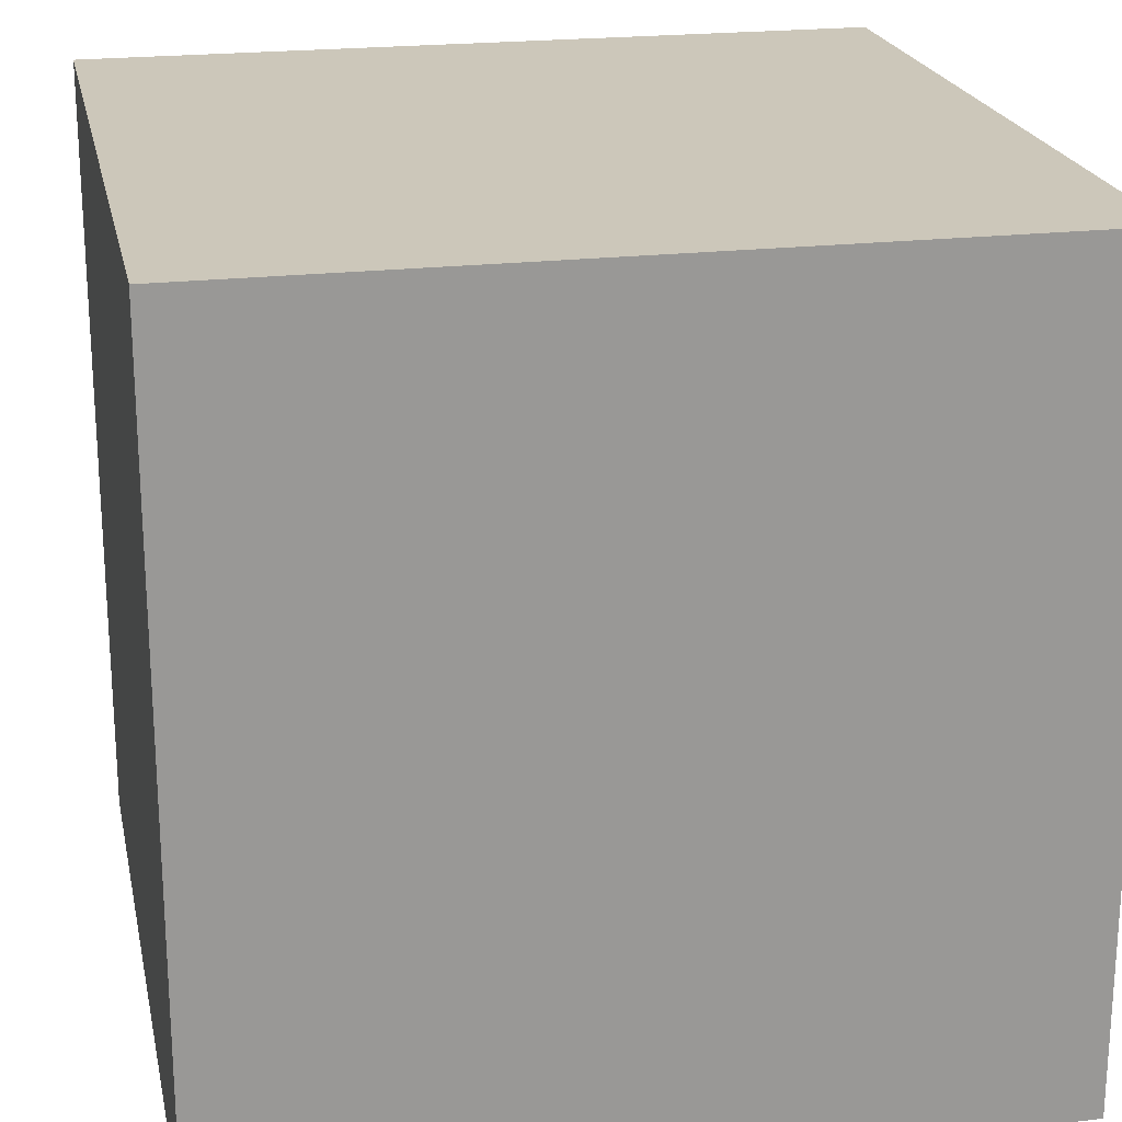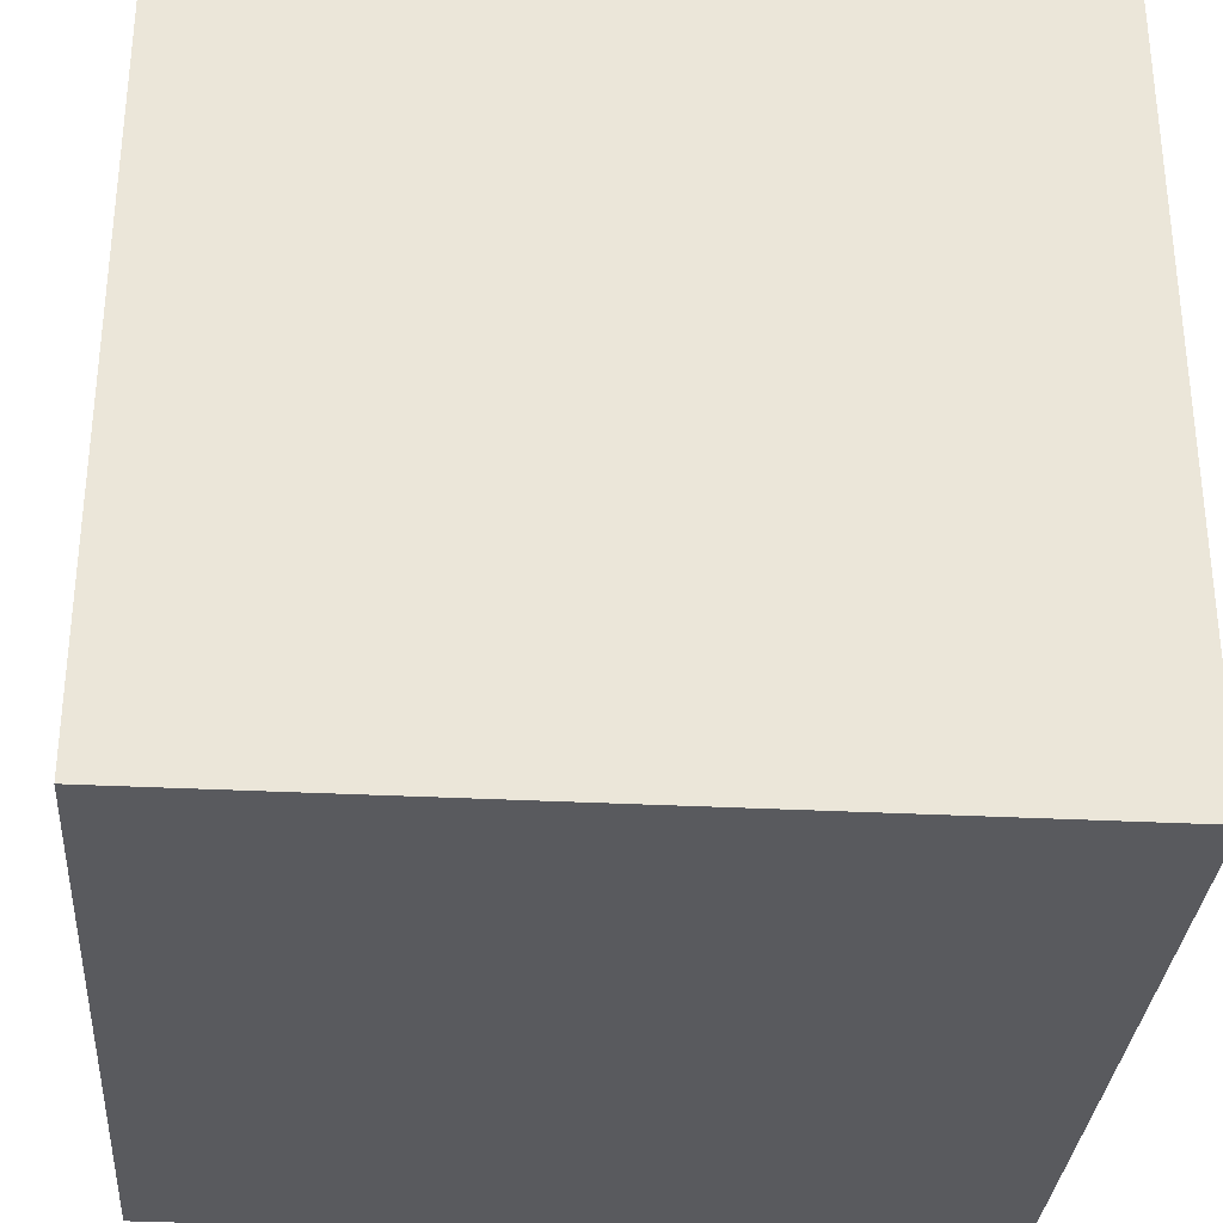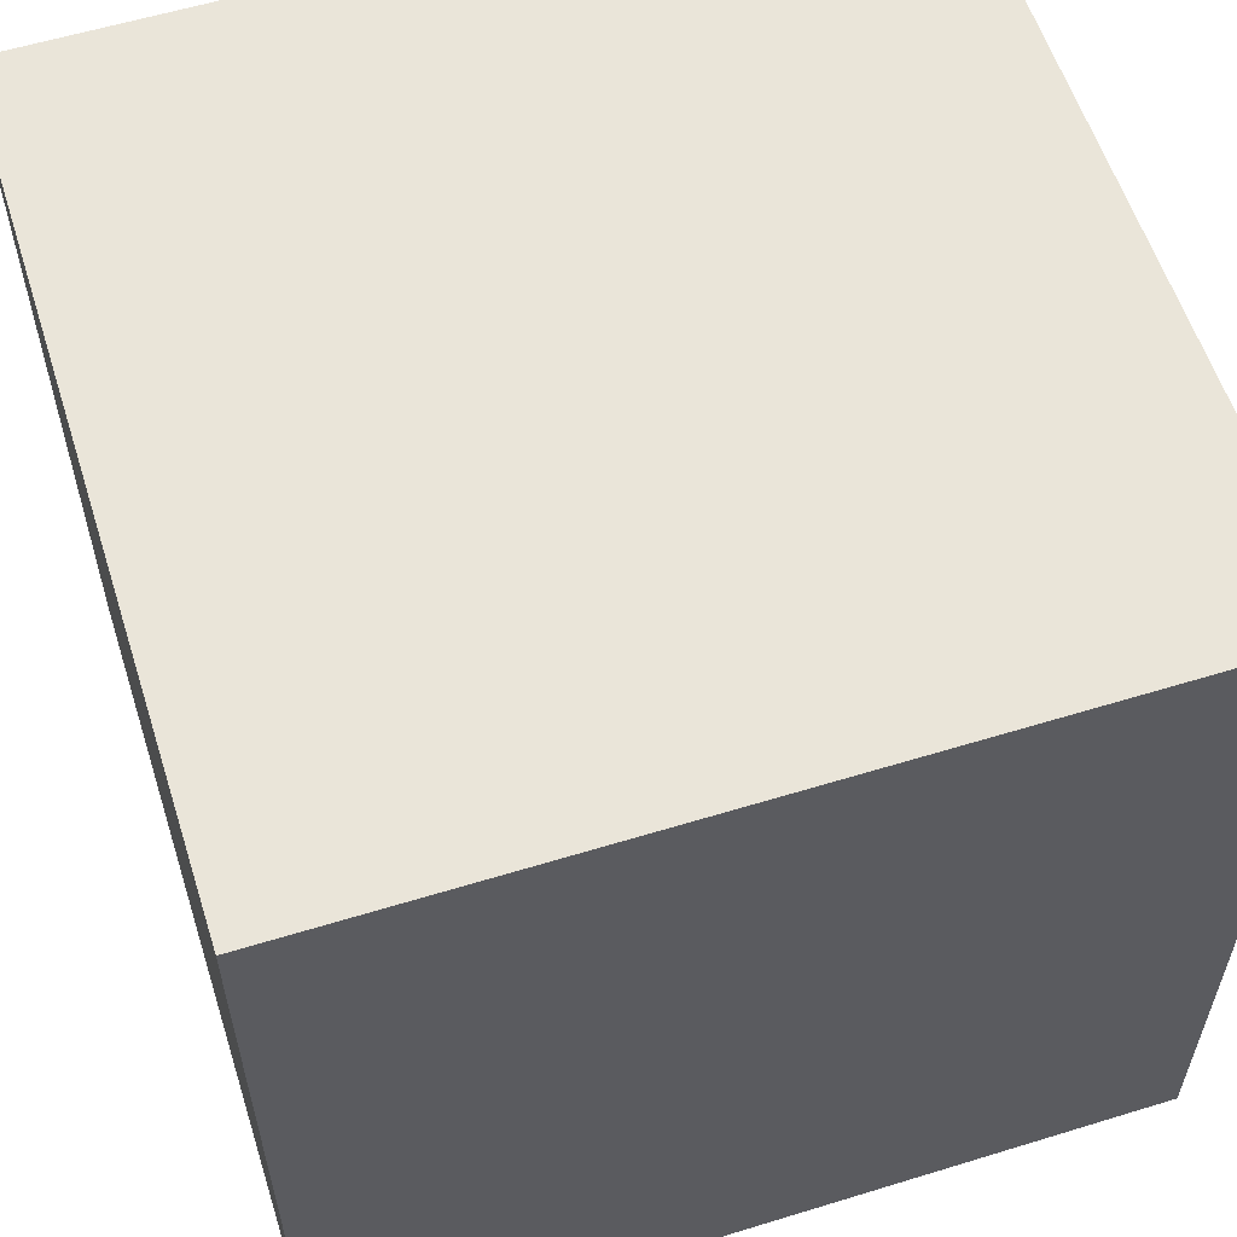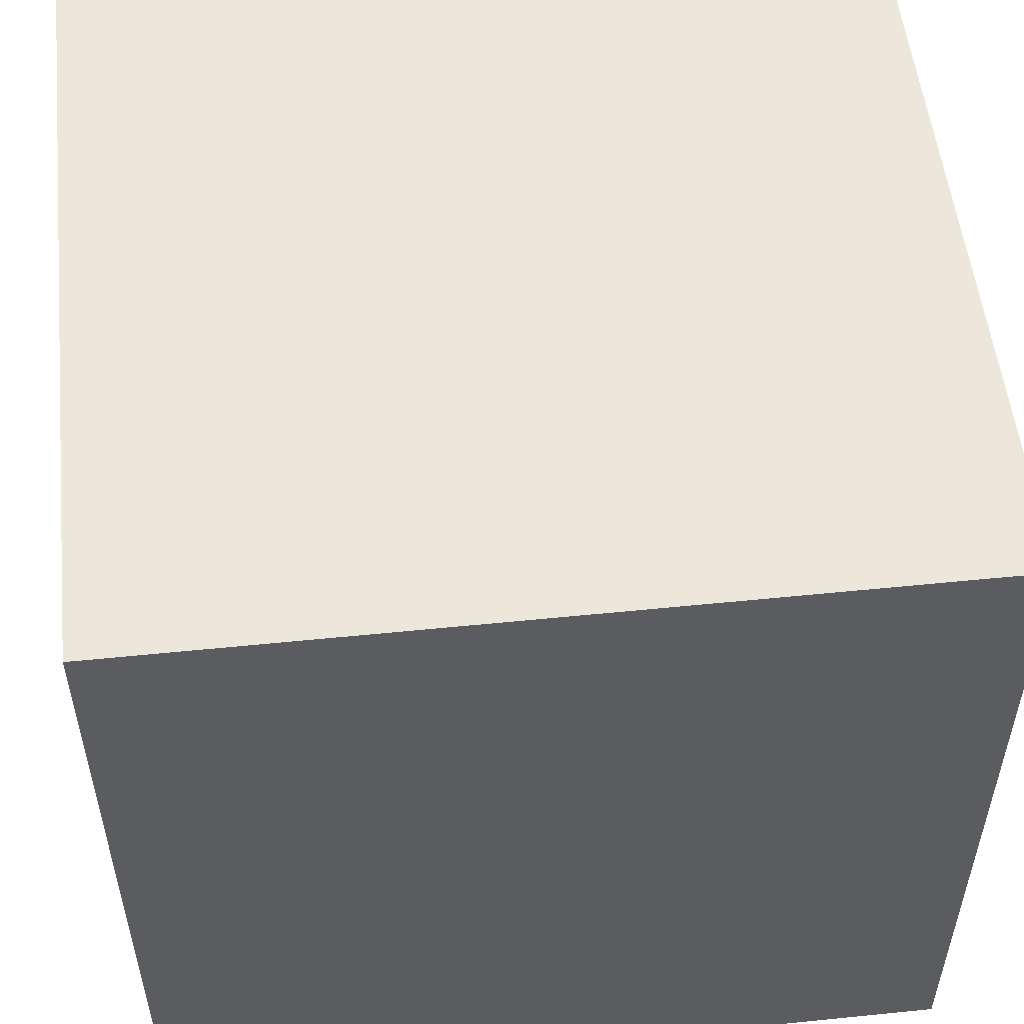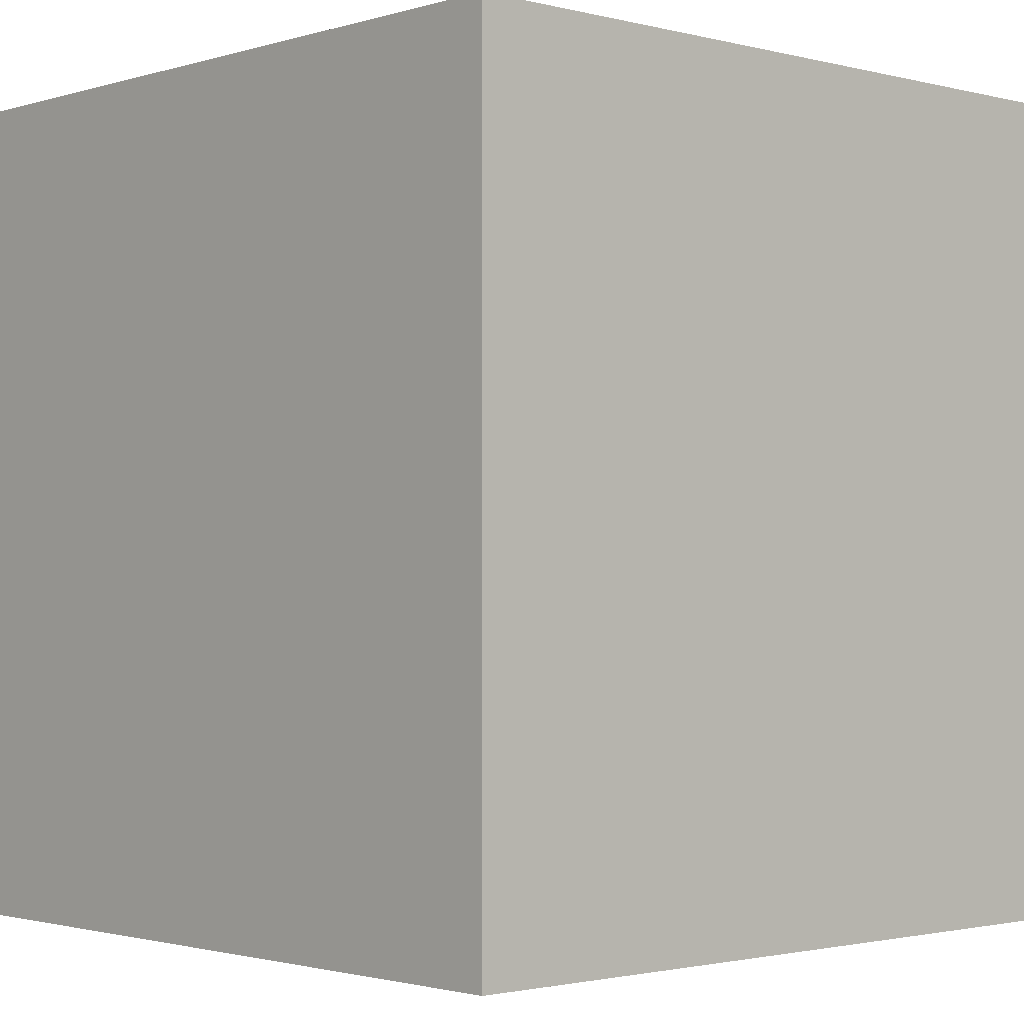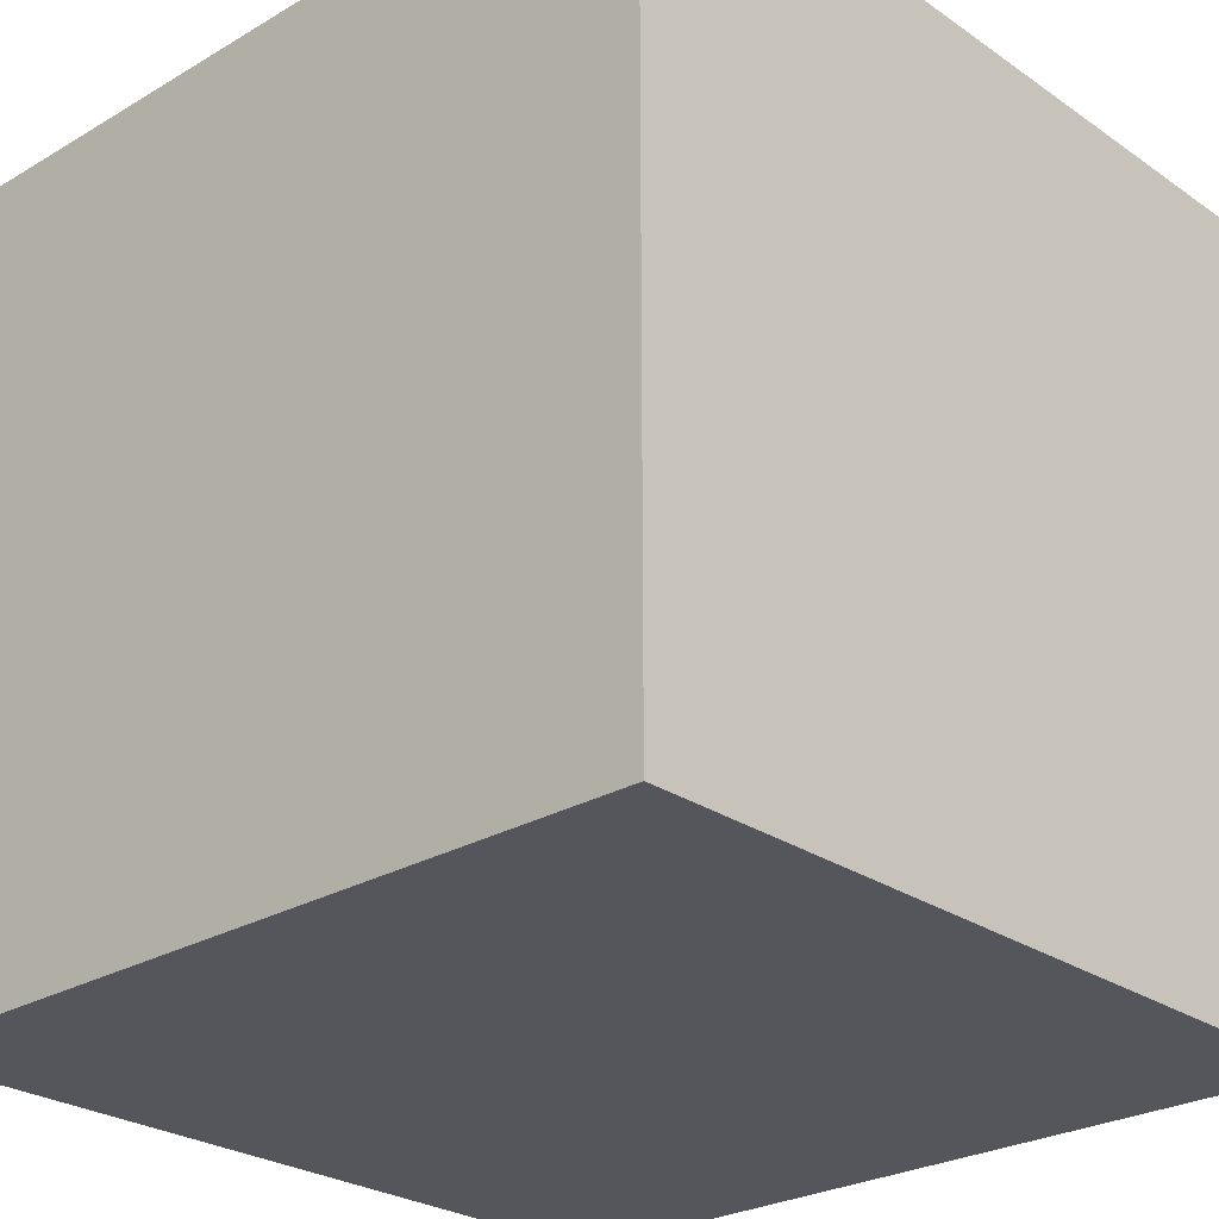
<metadata>
{"format":"obj","ext":"obj","renderer":"f3d","projection":"perspective","resolution":1024,"background":"white","views":[{"elev":21.5,"azim":-101.7,"up":"+Y"},{"elev":-31.8,"azim":-94.2,"up":"+Y"},{"elev":58.4,"azim":162.4,"up":"+Y"},{"elev":53.7,"azim":173.8,"up":"+Z"},{"elev":-1.7,"azim":-132.6,"up":"+Y"},{"elev":-26.3,"azim":-137.2,"up":"+Z"}]}
</metadata>
<code>
g pb_Mesh412170
v 0.25 -0.25 0.25
v -0.25 -0.25 0.25
v 0.25 0.25 0.25
v -0.25 0.25 0.25
v -0.25 -0.25 0.25
v -0.25 -0.25 -0.25
v -0.25 0.25 0.25
v -0.25 0.25 -0.25
v -0.25 -0.25 -0.25
v 0.25 -0.25 -0.25
v -0.25 0.25 -0.25
v 0.25 0.25 -0.25
v 0.25 -0.25 -0.25
v 0.25 -0.25 0.25
v 0.25 0.25 -0.25
v 0.25 0.25 0.25
v 0.25 0.25 0.25
v -0.25 0.25 0.25
v 0.25 0.25 -0.25
v -0.25 0.25 -0.25
v 0.25 -0.25 -0.25
v -0.25 -0.25 -0.25
v 0.25 -0.25 0.25
v -0.25 -0.25 0.25
g pb_Mesh412170_0
f 3 2 1
f 3 4 2
f 7 6 5
f 7 8 6
f 11 10 9
f 11 12 10
f 15 14 13
f 15 16 14
f 19 18 17
f 19 20 18
f 23 22 21
f 23 24 22

</code>
